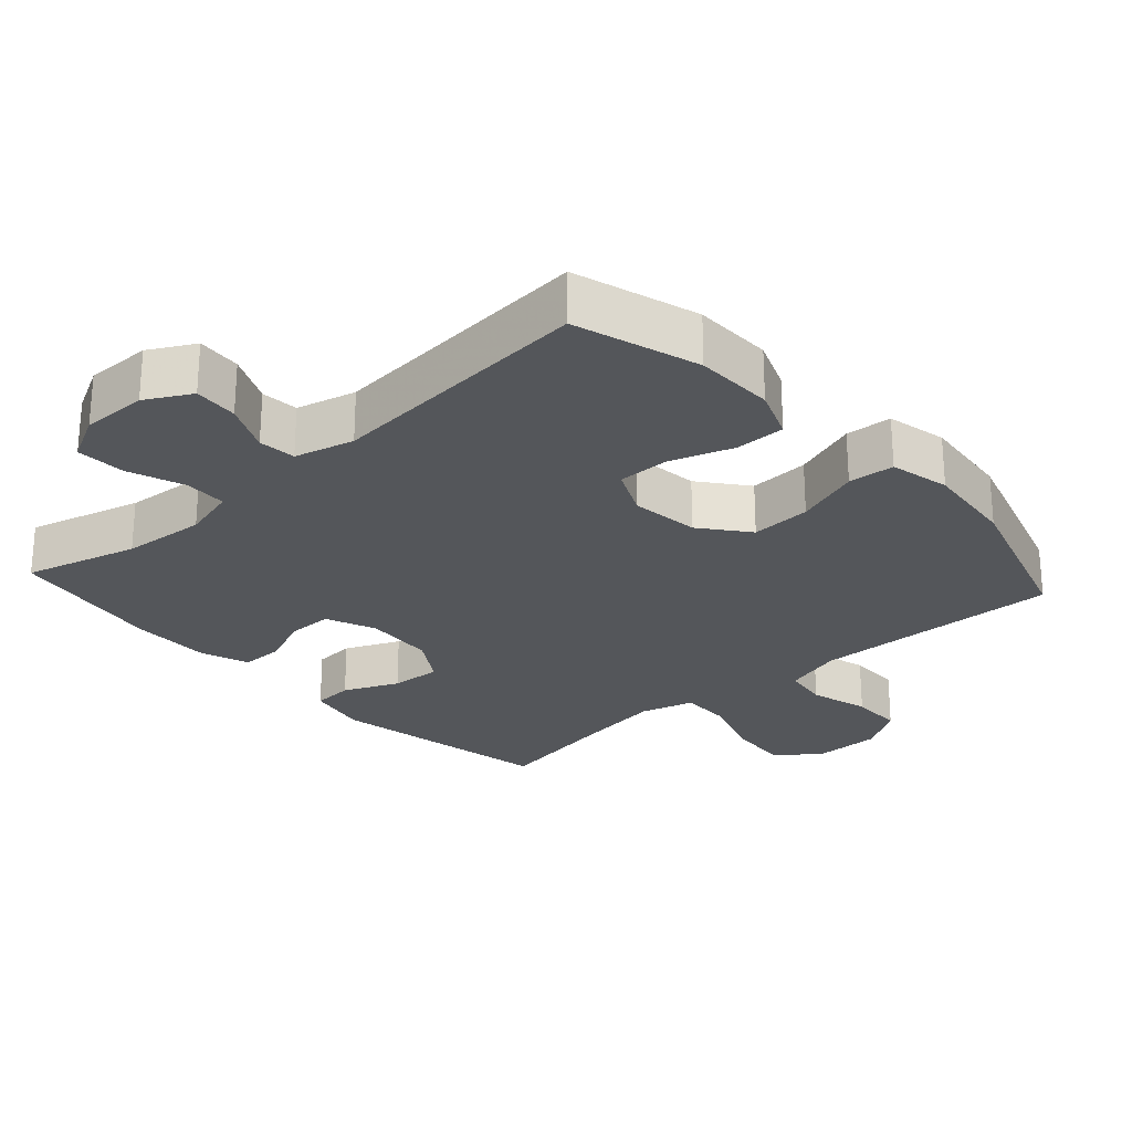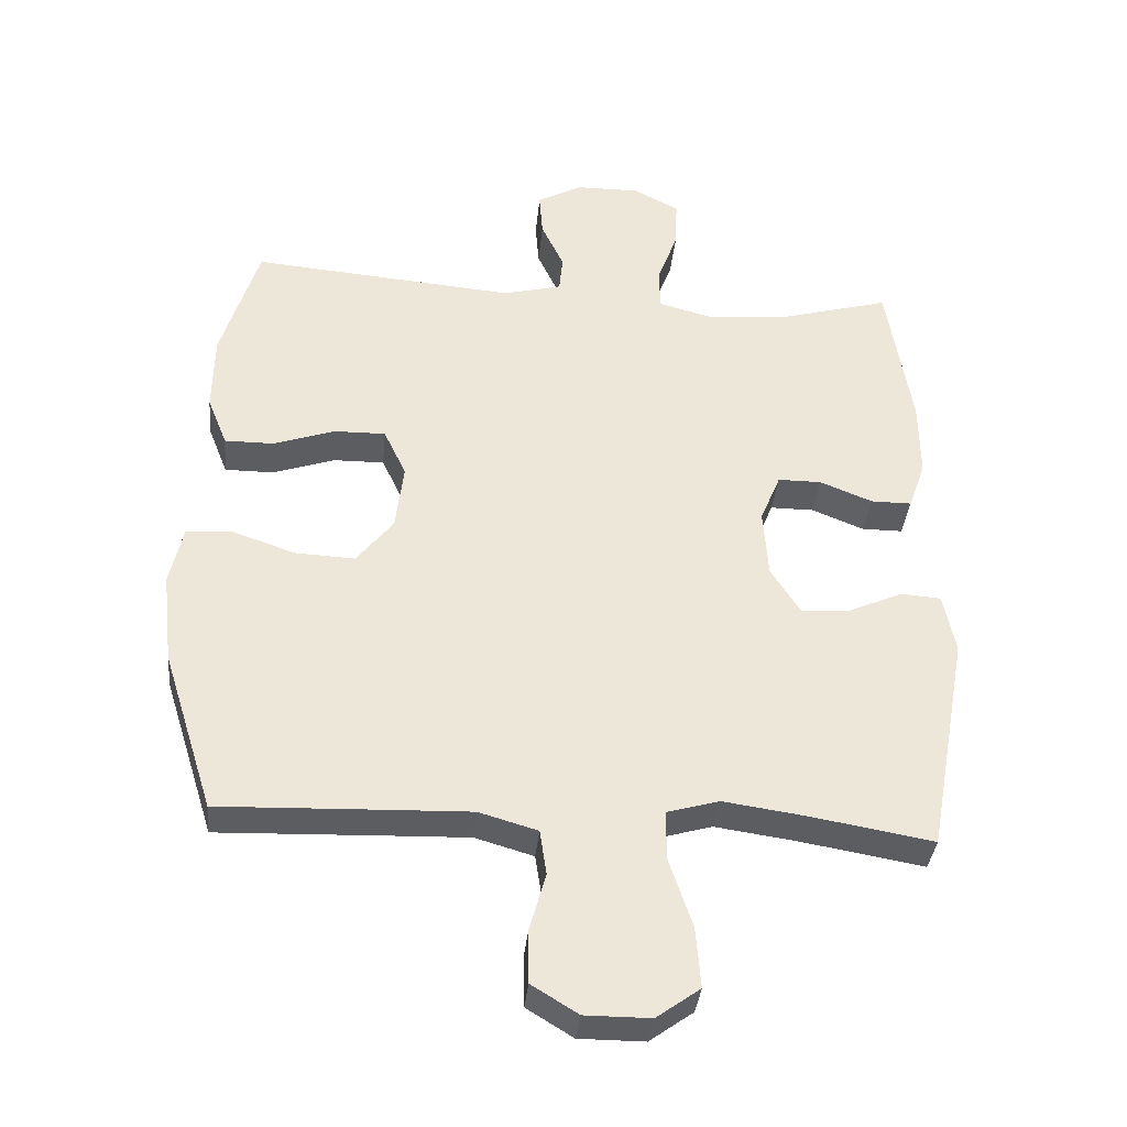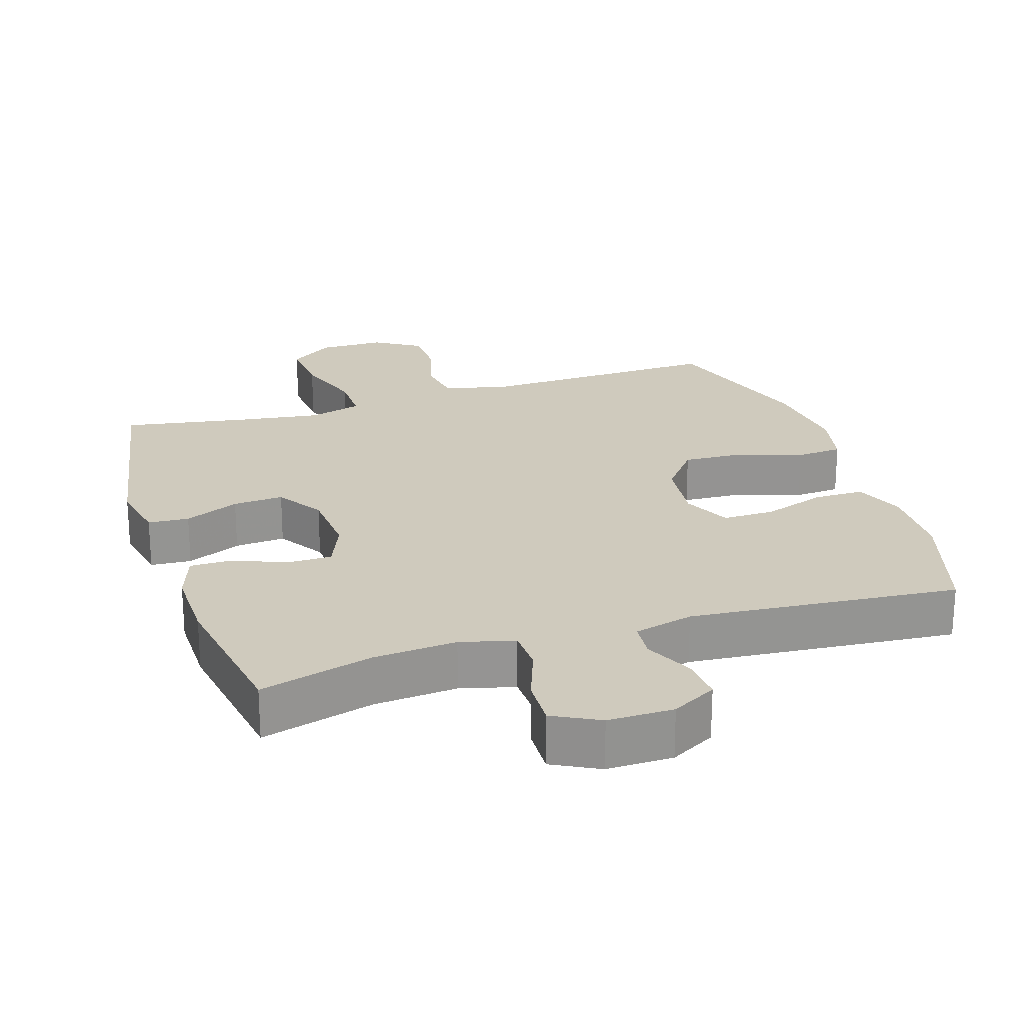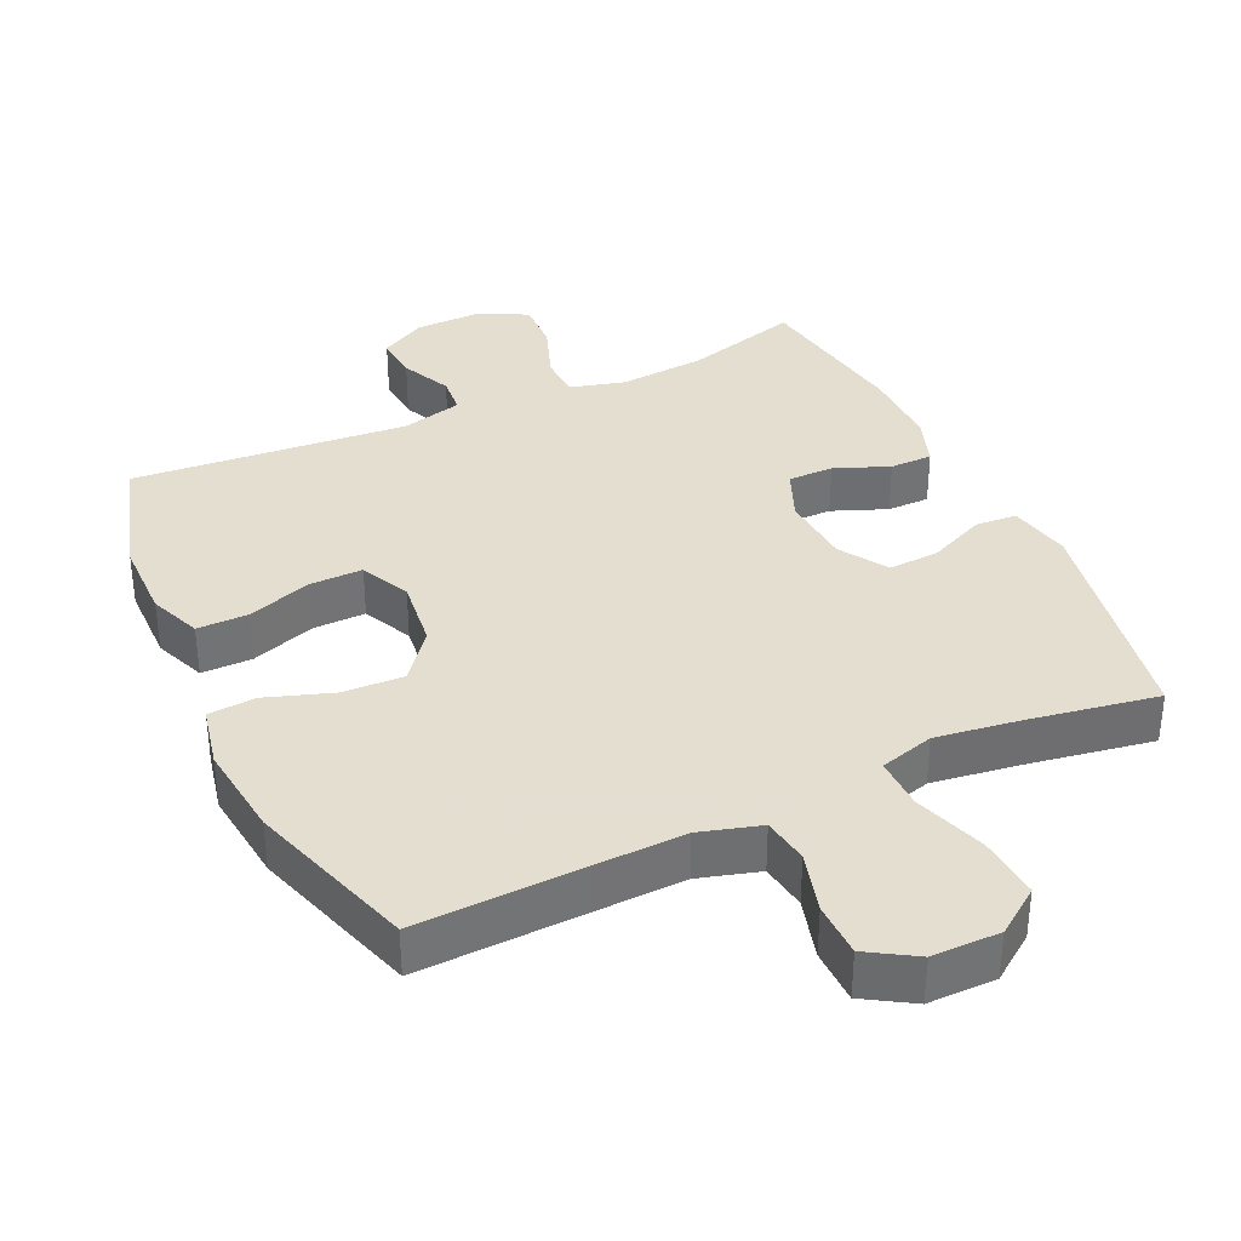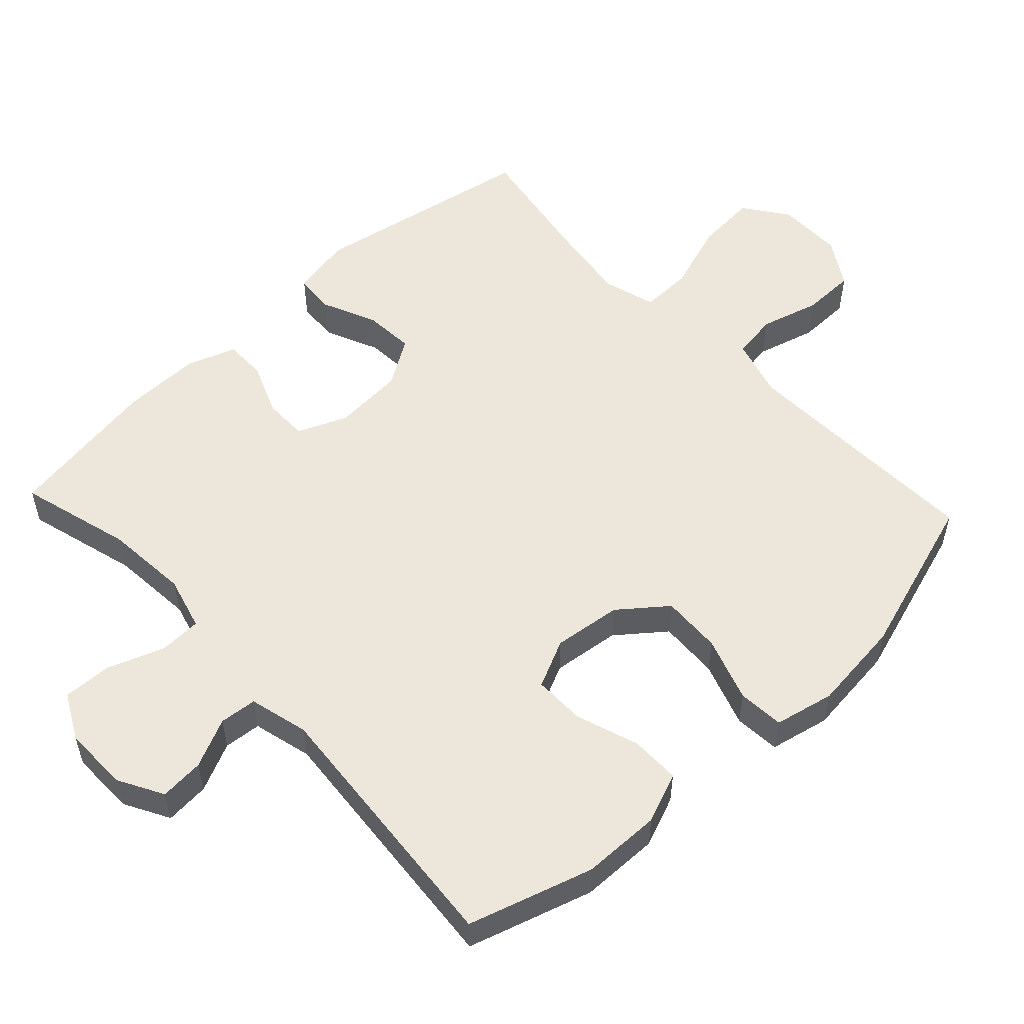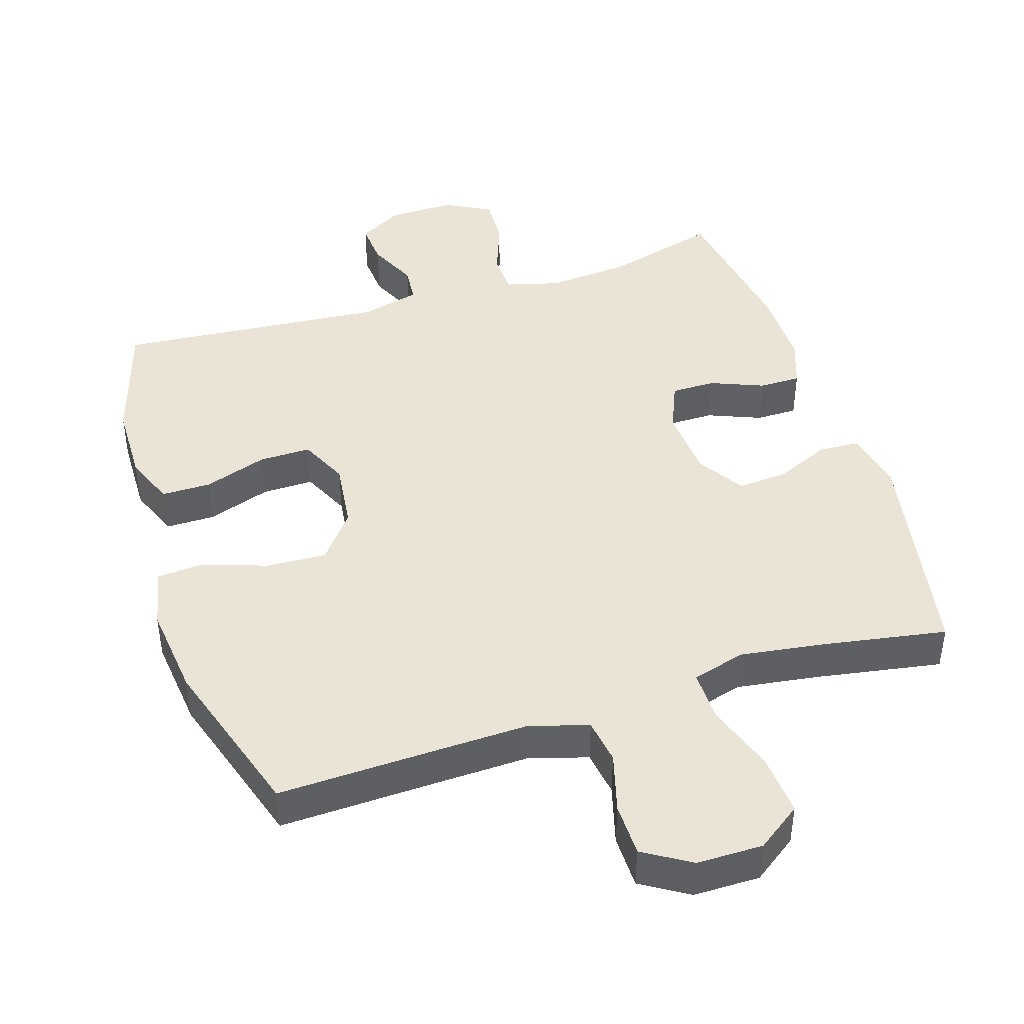
<metadata>
{"format":"obj","ext":"obj","renderer":"f3d","projection":"perspective","resolution":1024,"background":"white","views":[{"elev":-25.5,"azim":42.1,"up":"+Y"},{"elev":-36.3,"azim":174.5,"up":"+Z"},{"elev":23.1,"azim":-17.8,"up":"+Y"},{"elev":35.9,"azim":155.0,"up":"+Y"},{"elev":54.1,"azim":46.9,"up":"+Y"},{"elev":43.9,"azim":162.4,"up":"+Y"}]}
</metadata>
<code>
v -0.5 0.07 -0.5
v -0.56 0.07 -0.173
v -0.542 0.07 -0.085
v -0.483 0.07 -0.081
v -0.404 0.07 -0.116
v -0.331 0.07 -0.121
v -0.288 0.07 -0.053
v -0.281 0.07 0.049
v -0.311 0.07 0.121
v -0.375 0.07 0.121
v -0.452 0.07 0.09
v -0.512 0.07 0.09
v -0.537 0.07 0.161
v -0.536 0.07 0.275
v -0.5 0.07 0.5
v -0.337 0.07 0.455
v -0.216 0.07 0.445
v -0.138 0.07 0.466
v -0.136 0.07 0.527
v -0.166 0.07 0.609
v -0.169 0.07 0.68
v -0.102 0.07 0.715
v -0.007 0.07 0.714
v 0.058 0.07 0.678
v 0.053 0.07 0.614
v 0.02 0.07 0.543
v 0.025 0.07 0.489
v 0.111 0.07 0.467
v 0.5 0.07 0.5
v 0.555 0.07 0.32
v 0.557 0.07 0.205
v 0.528 0.07 0.132
v 0.456 0.07 0.132
v 0.365 0.07 0.163
v 0.29 0.07 0.164
v 0.257 0.07 0.094
v 0.269 0.07 -0.005
v 0.323 0.07 -0.073
v 0.41 0.07 -0.069
v 0.504 0.07 -0.037
v 0.571 0.07 -0.042
v 0.59 0.07 -0.129
v 0.575 0.07 -0.263
v 0.5 0.07 -0.5
v 0.265 0.07 -0.492
v 0.137 0.07 -0.488
v 0.051 0.07 -0.513
v 0.041 0.07 -0.579
v 0.065 0.07 -0.665
v 0.064 0.07 -0.742
v -0.004 0.07 -0.784
v -0.1 0.07 -0.784
v -0.164 0.07 -0.738
v -0.157 0.07 -0.649
v -0.123 0.07 -0.548
v -0.122 0.07 -0.474
v -0.199 0.07 -0.452
v -0.319 0.07 -0.469
v -0.5 0 -0.5
v -0.56 0 -0.173
v -0.542 0 -0.085
v -0.483 0 -0.081
v -0.404 0 -0.116
v -0.331 0 -0.121
v -0.288 0 -0.053
v -0.281 0 0.049
v -0.311 0 0.121
v -0.375 0 0.121
v -0.452 0 0.09
v -0.512 0 0.09
v -0.537 0 0.161
v -0.536 0 0.275
v -0.5 0 0.5
v -0.337 0 0.455
v -0.216 0 0.445
v -0.138 0 0.466
v -0.136 0 0.527
v -0.166 0 0.609
v -0.169 0 0.68
v -0.102 0 0.715
v -0.007 0 0.714
v 0.058 0 0.678
v 0.053 0 0.614
v 0.02 0 0.543
v 0.025 0 0.489
v 0.111 0 0.467
v 0.5 0 0.5
v 0.555 0 0.32
v 0.557 0 0.205
v 0.528 0 0.132
v 0.456 0 0.132
v 0.365 0 0.163
v 0.29 0 0.164
v 0.257 0 0.094
v 0.269 0 -0.005
v 0.323 0 -0.073
v 0.41 0 -0.069
v 0.504 0 -0.037
v 0.571 0 -0.042
v 0.59 0 -0.129
v 0.575 0 -0.263
v 0.5 0 -0.5
v 0.265 0 -0.492
v 0.137 0 -0.488
v 0.051 0 -0.513
v 0.041 0 -0.579
v 0.065 0 -0.665
v 0.064 0 -0.742
v -0.004 0 -0.784
v -0.1 0 -0.784
v -0.164 0 -0.738
v -0.157 0 -0.649
v -0.123 0 -0.548
v -0.122 0 -0.474
v -0.199 0 -0.452
v -0.319 0 -0.469
f 53 54 55
f 52 53 55
f 51 52 55
f 50 51 55
f 49 50 55
f 48 49 55
f 47 48 55 56
f 46 47 56 57
f 43 44 45
f 42 43 45
f 41 42 45
f 40 41 45
f 39 40 45
f 45 46 57
f 39 45 57
f 38 39 57
f 32 33 34
f 31 32 34
f 30 31 34
f 29 30 34
f 28 29 34
f 27 28 34 35
f 24 25 26
f 23 24 26
f 22 23 26
f 21 22 26
f 20 21 26
f 19 20 26
f 18 19 26 27
f 27 35 36
f 18 27 36
f 17 18 36
f 14 15 16
f 13 14 16
f 12 13 16
f 11 12 16
f 10 11 16
f 9 10 16 17
f 3 4 5
f 2 3 5
f 1 2 5
f 58 1 5
f 58 5 6
f 58 6 7
f 57 58 7
f 38 57 7
f 37 38 7
f 17 36 37
f 9 17 37
f 8 9 37
f 7 8 37
f 113 112 111
f 113 111 110
f 113 110 109
f 113 109 108
f 113 108 107
f 113 107 106
f 114 113 106 105
f 115 114 105 104
f 103 102 101
f 103 101 100
f 103 100 99
f 103 99 98
f 103 98 97
f 115 104 103
f 115 103 97
f 115 97 96
f 92 91 90
f 92 90 89
f 92 89 88
f 92 88 87
f 92 87 86
f 93 92 86 85
f 84 83 82
f 84 82 81
f 84 81 80
f 84 80 79
f 84 79 78
f 84 78 77
f 85 84 77 76
f 94 93 85
f 94 85 76
f 94 76 75
f 74 73 72
f 74 72 71
f 74 71 70
f 74 70 69
f 74 69 68
f 75 74 68 67
f 63 62 61
f 63 61 60
f 63 60 59
f 63 59 116
f 64 63 116
f 65 64 116
f 65 116 115
f 65 115 96
f 65 96 95
f 95 94 75
f 95 75 67
f 95 67 66
f 95 66 65
f 1 59 60 2
f 2 60 61 3
f 3 61 62 4
f 4 62 63 5
f 5 63 64 6
f 6 64 65 7
f 7 65 66 8
f 8 66 67 9
f 9 67 68 10
f 10 68 69 11
f 11 69 70 12
f 12 70 71 13
f 13 71 72 14
f 14 72 73 15
f 15 73 74 16
f 16 74 75 17
f 17 75 76 18
f 18 76 77 19
f 19 77 78 20
f 20 78 79 21
f 21 79 80 22
f 22 80 81 23
f 23 81 82 24
f 24 82 83 25
f 25 83 84 26
f 26 84 85 27
f 27 85 86 28
f 28 86 87 29
f 29 87 88 30
f 30 88 89 31
f 31 89 90 32
f 32 90 91 33
f 33 91 92 34
f 34 92 93 35
f 35 93 94 36
f 36 94 95 37
f 37 95 96 38
f 38 96 97 39
f 39 97 98 40
f 40 98 99 41
f 41 99 100 42
f 42 100 101 43
f 43 101 102 44
f 44 102 103 45
f 45 103 104 46
f 46 104 105 47
f 47 105 106 48
f 48 106 107 49
f 49 107 108 50
f 50 108 109 51
f 51 109 110 52
f 52 110 111 53
f 53 111 112 54
f 54 112 113 55
f 55 113 114 56
f 56 114 115 57
f 57 115 116 58
f 58 116 59 1

</code>
